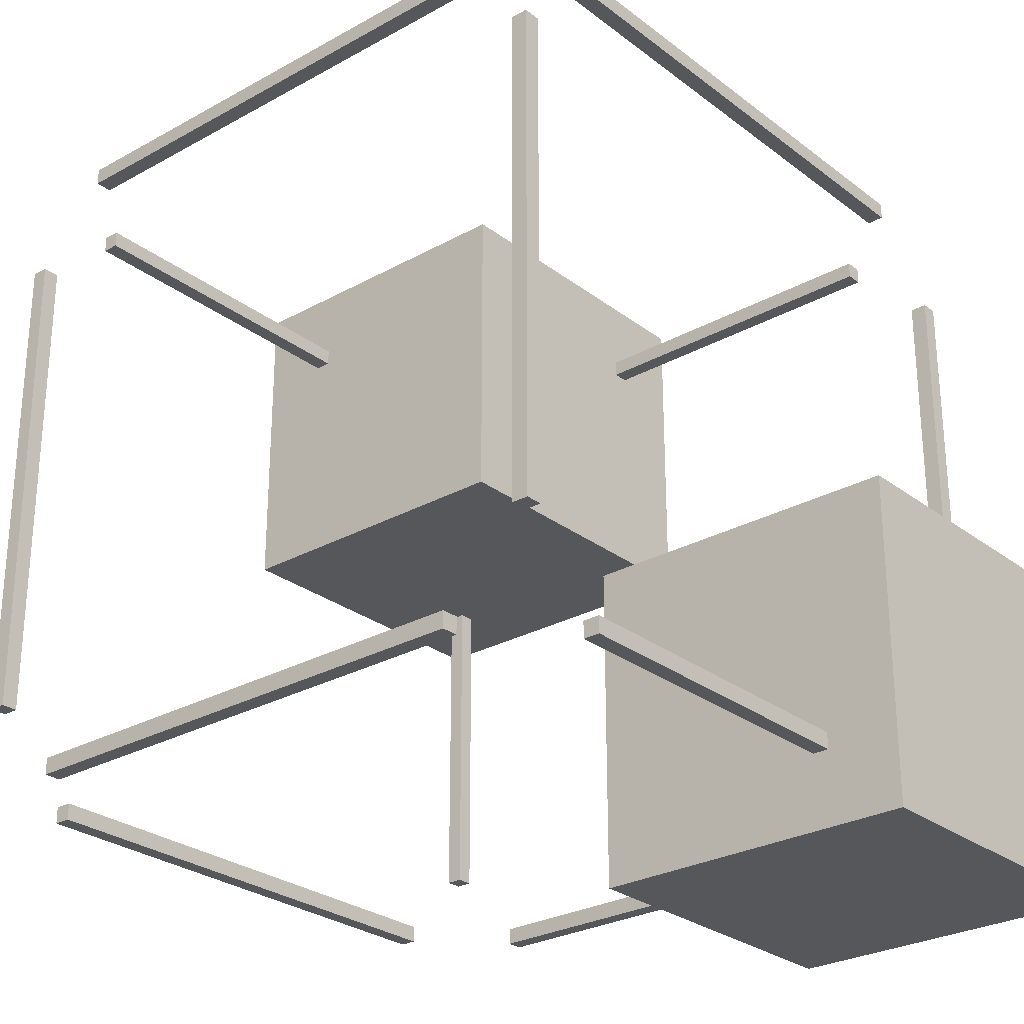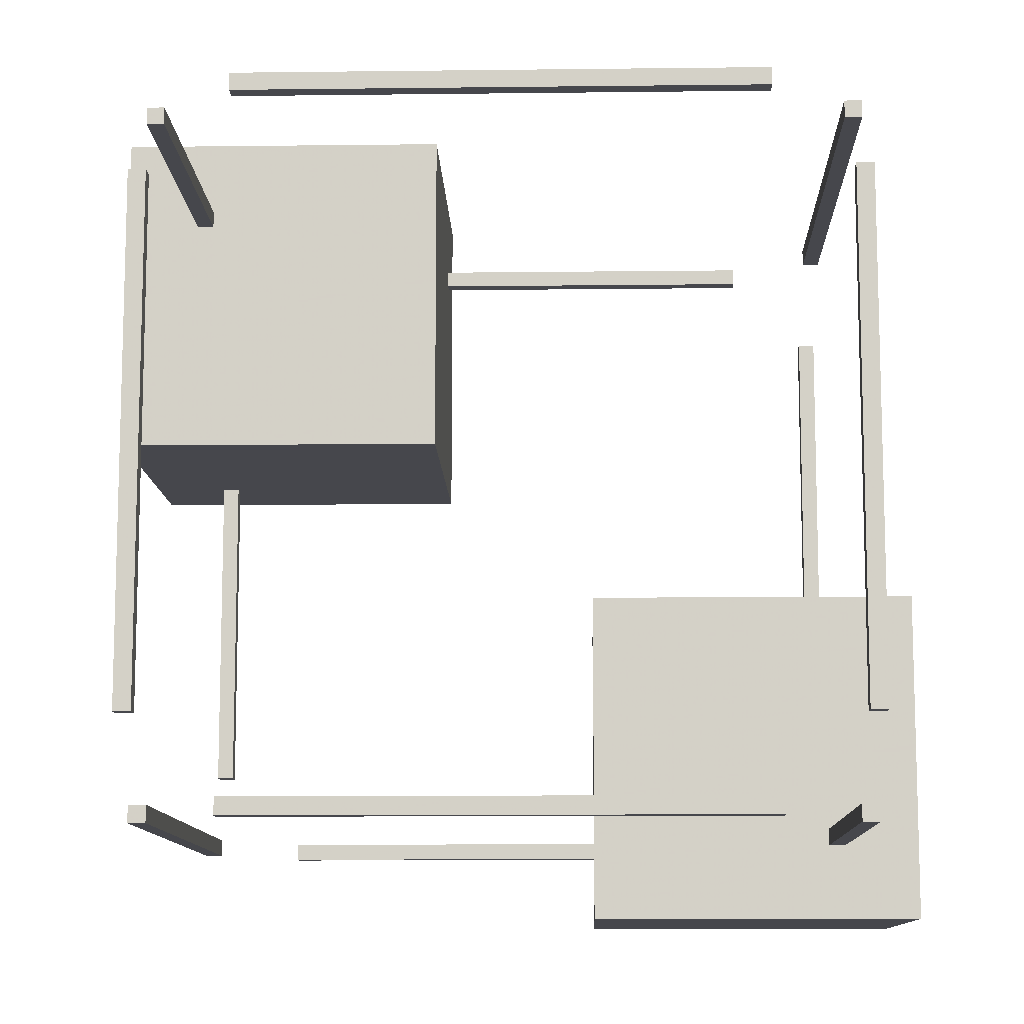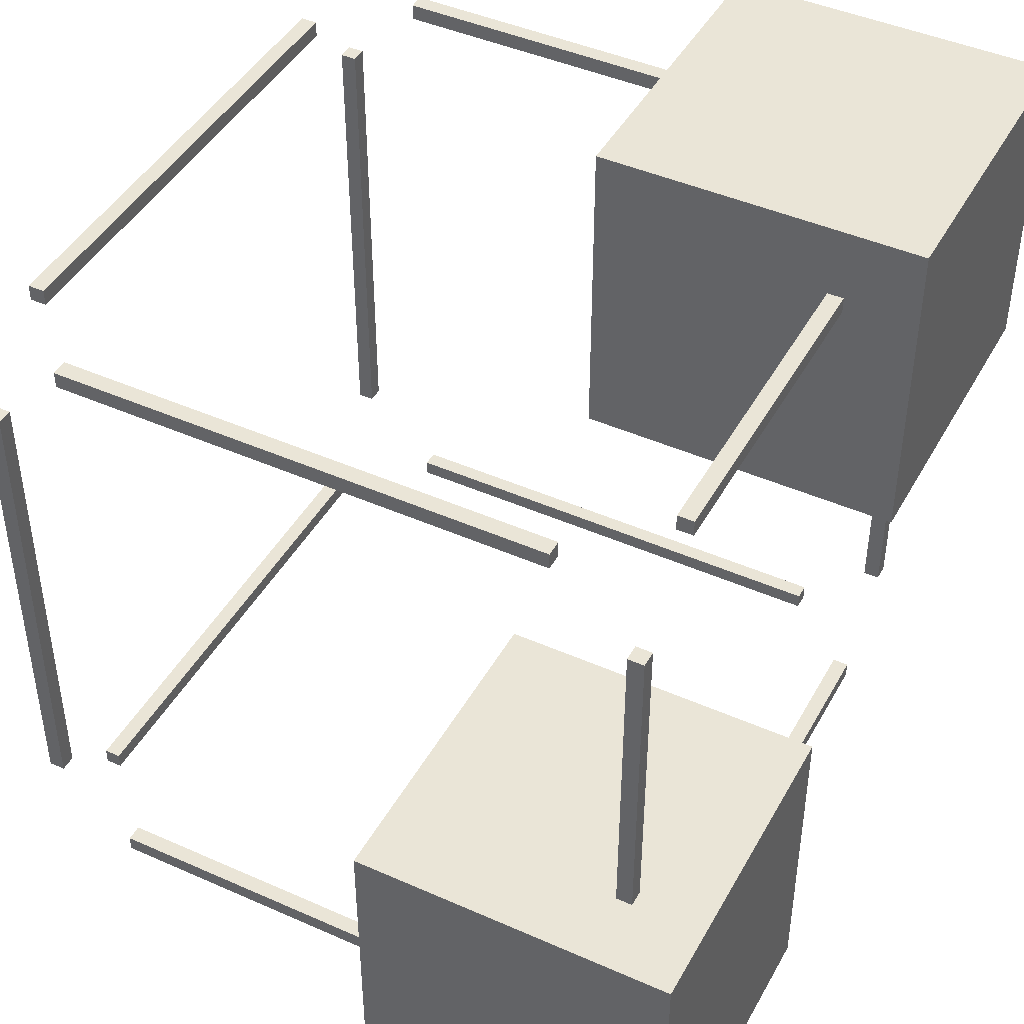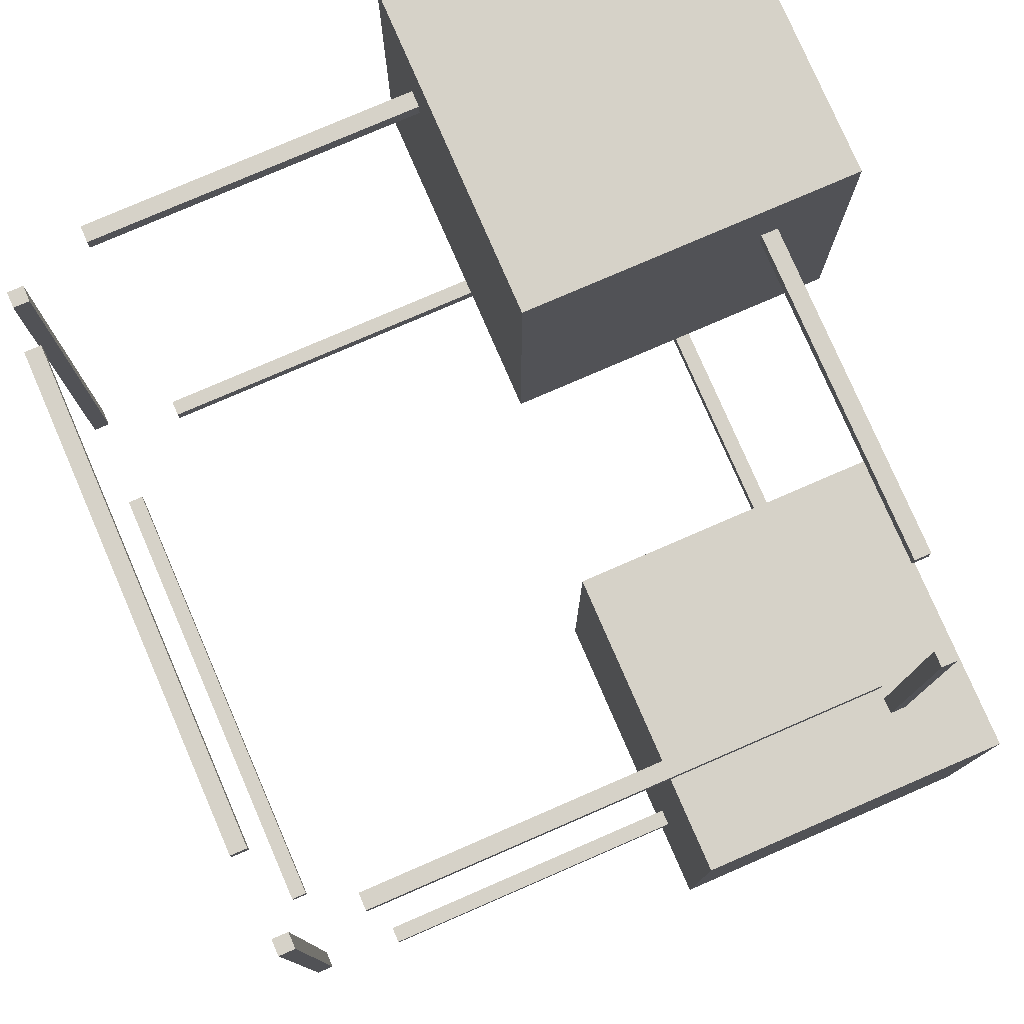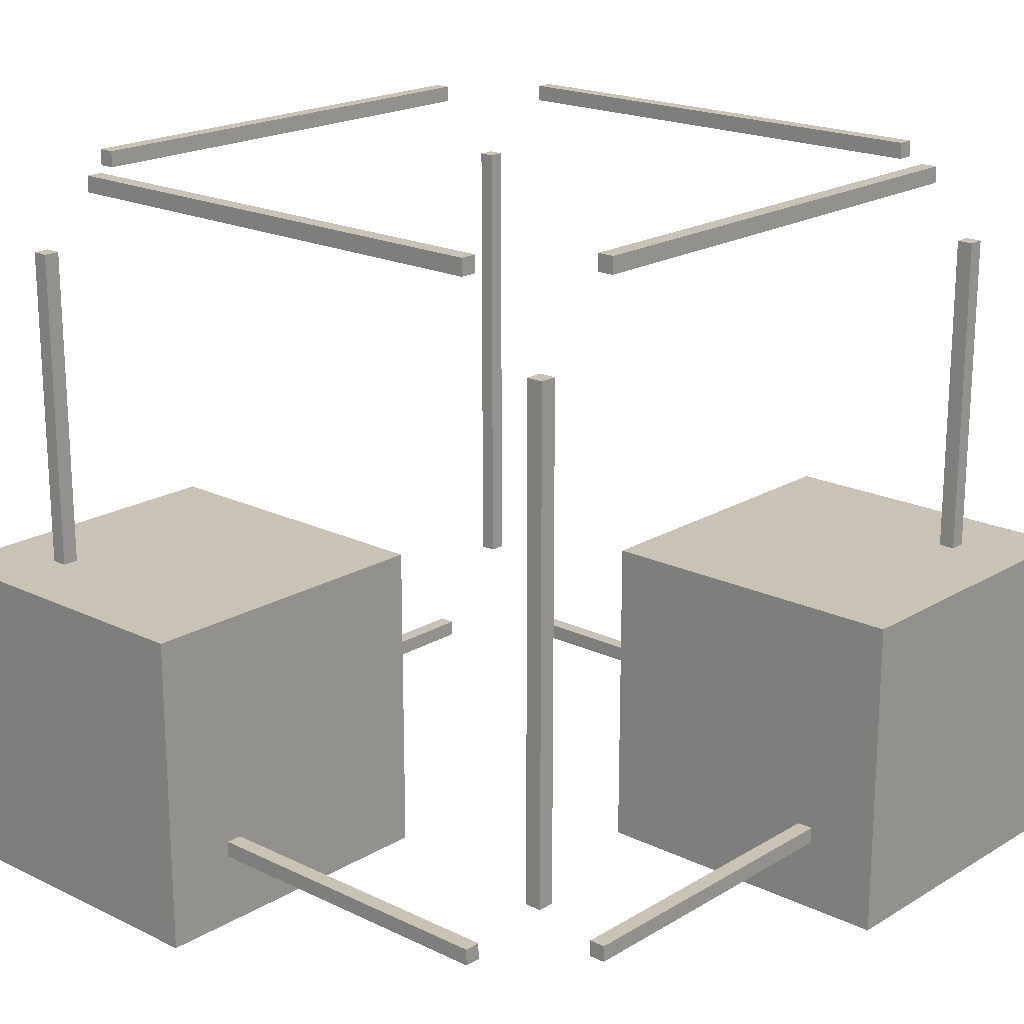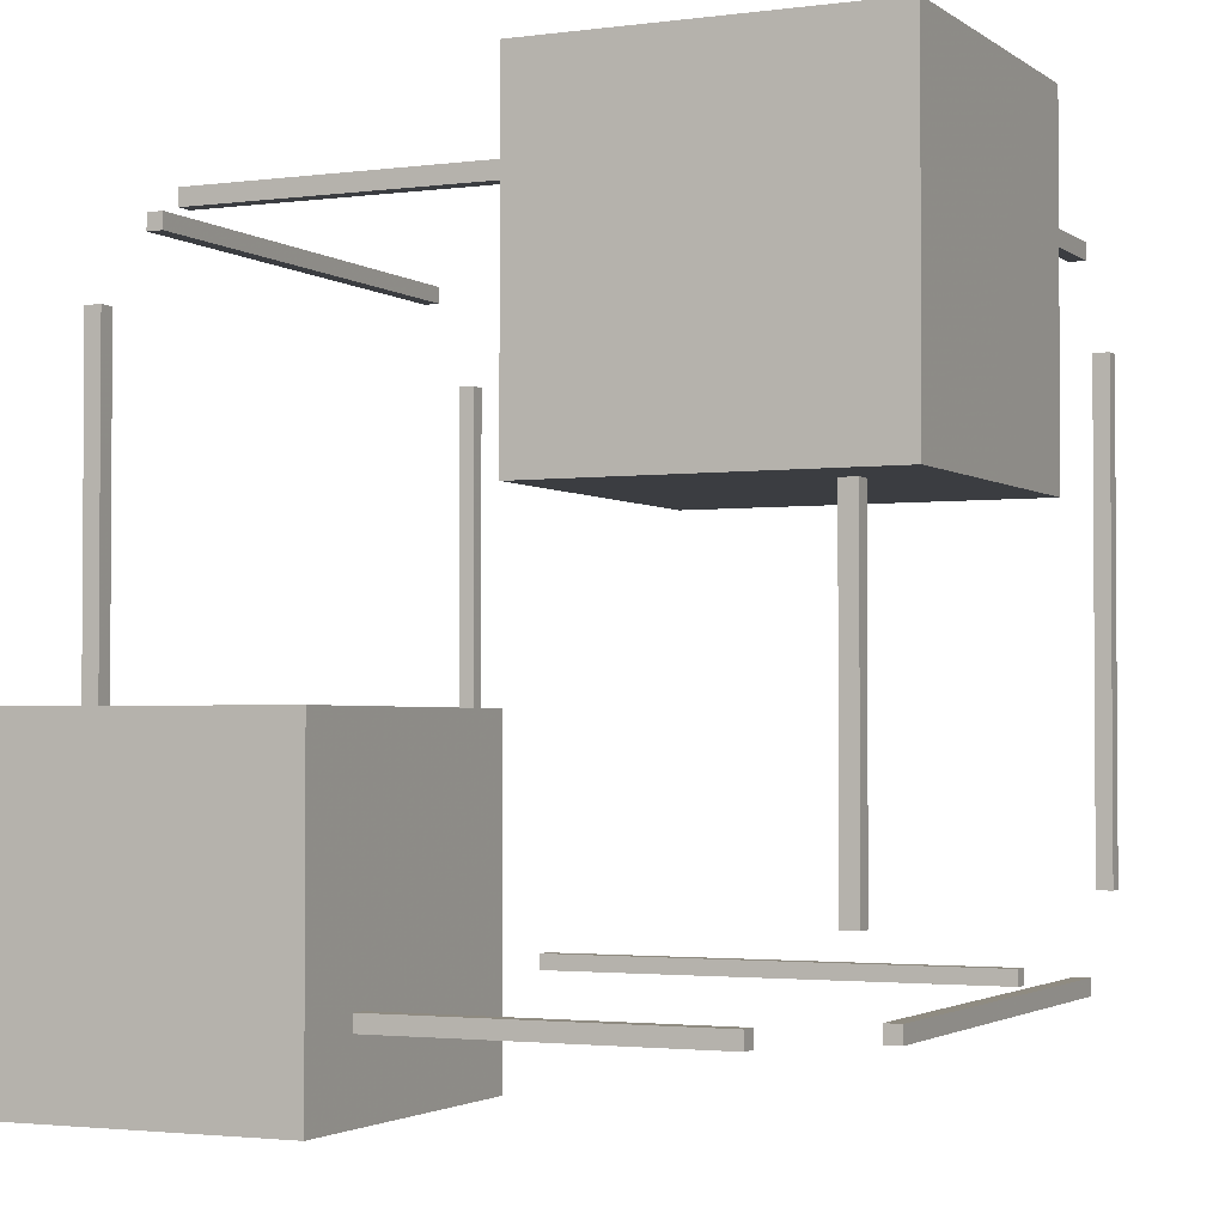
<metadata>
{"format":"obj","ext":"obj","renderer":"f3d","projection":"perspective","resolution":1024,"background":"white","views":[{"elev":-27.4,"azim":-139.4,"up":"+Z"},{"elev":-10.9,"azim":-178.3,"up":"+Z"},{"elev":44.3,"azim":-62.6,"up":"+Z"},{"elev":78.3,"azim":-113.4,"up":"+Z"},{"elev":19.5,"azim":132.0,"up":"+Y"},{"elev":-2.3,"azim":25.0,"up":"+Z"}]}
</metadata>
<code>
g True False False False False True False False
v 4.25 0.975 9.025
v 4.25 0.975 8.975
v 4.25 1.025 9.025
v 4.25 1.025 8.975
v 5.75 1.025 9.025
v 5.75 1.025 8.975
v 5.75 0.975 9.025
v 5.75 0.975 8.975
v 4.25 1.025 9.025
v 4.25 1.025 8.975
v 5.75 1.025 9.025
v 5.75 1.025 8.975
v 5.75 0.975 9.025
v 4.25 0.975 9.025
v 4.25 0.975 8.975
v 5.75 0.975 8.975
v 4.25 0.975 8.975
v 4.25 1.025 8.975
v 5.75 1.025 8.975
v 5.75 0.975 8.975
v 5.75 0.975 9.025
v 5.75 1.025 9.025
v 4.25 1.025 9.025
v 4.25 0.975 9.025
v 4.25 -1.025 9.025
v 4.25 -1.025 8.975
v 4.25 -0.975 9.025
v 4.25 -0.975 8.975
v 5.75 -0.975 9.025
v 5.75 -0.975 8.975
v 5.75 -1.025 9.025
v 5.75 -1.025 8.975
v 4.25 -0.975 9.025
v 4.25 -0.975 8.975
v 5.75 -0.975 9.025
v 5.75 -0.975 8.975
v 5.75 -1.025 9.025
v 4.25 -1.025 9.025
v 4.25 -1.025 8.975
v 5.75 -1.025 8.975
v 4.25 -1.025 8.975
v 4.25 -0.975 8.975
v 5.75 -0.975 8.975
v 5.75 -1.025 8.975
v 5.75 -1.025 9.025
v 5.75 -0.975 9.025
v 4.25 -0.975 9.025
v 4.25 -1.025 9.025
v 4.25 -1.025 11.03
v 4.25 -1.025 10.97
v 4.25 -0.975 11.03
v 4.25 -0.975 10.97
v 5.75 -0.975 11.03
v 5.75 -0.975 10.97
v 5.75 -1.025 11.03
v 5.75 -1.025 10.97
v 4.25 -0.975 11.03
v 4.25 -0.975 10.97
v 5.75 -0.975 11.03
v 5.75 -0.975 10.97
v 5.75 -1.025 11.03
v 4.25 -1.025 11.03
v 4.25 -1.025 10.97
v 5.75 -1.025 10.97
v 4.25 -1.025 10.97
v 4.25 -0.975 10.97
v 5.75 -0.975 10.97
v 5.75 -1.025 10.97
v 5.75 -1.025 11.03
v 5.75 -0.975 11.03
v 4.25 -0.975 11.03
v 4.25 -1.025 11.03
v 4.25 0.975 11.03
v 4.25 0.975 10.97
v 4.25 1.025 11.03
v 4.25 1.025 10.97
v 5.75 1.025 11.03
v 5.75 1.025 10.97
v 5.75 0.975 11.03
v 5.75 0.975 10.97
v 4.25 1.025 11.03
v 4.25 1.025 10.97
v 5.75 1.025 11.03
v 5.75 1.025 10.97
v 5.75 0.975 11.03
v 4.25 0.975 11.03
v 4.25 0.975 10.97
v 5.75 0.975 10.97
v 4.25 0.975 10.97
v 4.25 1.025 10.97
v 5.75 1.025 10.97
v 5.75 0.975 10.97
v 5.75 0.975 11.03
v 5.75 1.025 11.03
v 4.25 1.025 11.03
v 4.25 0.975 11.03
v 5.975 0.75 9.025
v 5.975 0.75 8.975
v 6.025 0.75 9.025
v 6.025 0.75 8.975
v 6.025 -0.75 9.025
v 6.025 -0.75 8.975
v 5.975 -0.75 9.025
v 5.975 -0.75 8.975
v 6.025 0.75 9.025
v 6.025 0.75 8.975
v 6.025 -0.75 9.025
v 6.025 -0.75 8.975
v 5.975 -0.75 9.025
v 5.975 0.75 9.025
v 5.975 0.75 8.975
v 5.975 -0.75 8.975
v 5.975 0.75 8.975
v 6.025 0.75 8.975
v 6.025 -0.75 8.975
v 5.975 -0.75 8.975
v 5.975 -0.75 9.025
v 6.025 -0.75 9.025
v 6.025 0.75 9.025
v 5.975 0.75 9.025
v 3.975 0.75 9.025
v 3.975 0.75 8.975
v 4.025 0.75 9.025
v 4.025 0.75 8.975
v 4.025 -0.75 9.025
v 4.025 -0.75 8.975
v 3.975 -0.75 9.025
v 3.975 -0.75 8.975
v 4.025 0.75 9.025
v 4.025 0.75 8.975
v 4.025 -0.75 9.025
v 4.025 -0.75 8.975
v 3.975 -0.75 9.025
v 3.975 0.75 9.025
v 3.975 0.75 8.975
v 3.975 -0.75 8.975
v 3.975 0.75 8.975
v 4.025 0.75 8.975
v 4.025 -0.75 8.975
v 3.975 -0.75 8.975
v 3.975 -0.75 9.025
v 4.025 -0.75 9.025
v 4.025 0.75 9.025
v 3.975 0.75 9.025
v 3.975 0.75 11.03
v 3.975 0.75 10.97
v 4.025 0.75 11.03
v 4.025 0.75 10.97
v 4.025 -0.75 11.03
v 4.025 -0.75 10.97
v 3.975 -0.75 11.03
v 3.975 -0.75 10.97
v 4.025 0.75 11.03
v 4.025 0.75 10.97
v 4.025 -0.75 11.03
v 4.025 -0.75 10.97
v 3.975 -0.75 11.03
v 3.975 0.75 11.03
v 3.975 0.75 10.97
v 3.975 -0.75 10.97
v 3.975 0.75 10.97
v 4.025 0.75 10.97
v 4.025 -0.75 10.97
v 3.975 -0.75 10.97
v 3.975 -0.75 11.03
v 4.025 -0.75 11.03
v 4.025 0.75 11.03
v 3.975 0.75 11.03
v 5.975 0.75 11.03
v 5.975 0.75 10.97
v 6.025 0.75 11.03
v 6.025 0.75 10.97
v 6.025 -0.75 11.03
v 6.025 -0.75 10.97
v 5.975 -0.75 11.03
v 5.975 -0.75 10.97
v 6.025 0.75 11.03
v 6.025 0.75 10.97
v 6.025 -0.75 11.03
v 6.025 -0.75 10.97
v 5.975 -0.75 11.03
v 5.975 0.75 11.03
v 5.975 0.75 10.97
v 5.975 -0.75 10.97
v 5.975 0.75 10.97
v 6.025 0.75 10.97
v 6.025 -0.75 10.97
v 5.975 -0.75 10.97
v 5.975 -0.75 11.03
v 6.025 -0.75 11.03
v 6.025 0.75 11.03
v 5.975 0.75 11.03
v 6.025 0.975 10.75
v 5.975 0.975 10.75
v 6.025 1.025 10.75
v 5.975 1.025 10.75
v 6.025 1.025 9.25
v 5.975 1.025 9.25
v 6.025 0.975 9.25
v 5.975 0.975 9.25
v 6.025 1.025 10.75
v 5.975 1.025 10.75
v 6.025 1.025 9.25
v 5.975 1.025 9.25
v 6.025 0.975 9.25
v 6.025 0.975 10.75
v 5.975 0.975 10.75
v 5.975 0.975 9.25
v 5.975 0.975 10.75
v 5.975 1.025 10.75
v 5.975 1.025 9.25
v 5.975 0.975 9.25
v 6.025 0.975 9.25
v 6.025 1.025 9.25
v 6.025 1.025 10.75
v 6.025 0.975 10.75
v 6.025 -1.025 10.75
v 5.975 -1.025 10.75
v 6.025 -0.975 10.75
v 5.975 -0.975 10.75
v 6.025 -0.975 9.25
v 5.975 -0.975 9.25
v 6.025 -1.025 9.25
v 5.975 -1.025 9.25
v 6.025 -0.975 10.75
v 5.975 -0.975 10.75
v 6.025 -0.975 9.25
v 5.975 -0.975 9.25
v 6.025 -1.025 9.25
v 6.025 -1.025 10.75
v 5.975 -1.025 10.75
v 5.975 -1.025 9.25
v 5.975 -1.025 10.75
v 5.975 -0.975 10.75
v 5.975 -0.975 9.25
v 5.975 -1.025 9.25
v 6.025 -1.025 9.25
v 6.025 -0.975 9.25
v 6.025 -0.975 10.75
v 6.025 -1.025 10.75
v 4.025 -1.025 10.75
v 3.975 -1.025 10.75
v 4.025 -0.975 10.75
v 3.975 -0.975 10.75
v 4.025 -0.975 9.25
v 3.975 -0.975 9.25
v 4.025 -1.025 9.25
v 3.975 -1.025 9.25
v 4.025 -0.975 10.75
v 3.975 -0.975 10.75
v 4.025 -0.975 9.25
v 3.975 -0.975 9.25
v 4.025 -1.025 9.25
v 4.025 -1.025 10.75
v 3.975 -1.025 10.75
v 3.975 -1.025 9.25
v 3.975 -1.025 10.75
v 3.975 -0.975 10.75
v 3.975 -0.975 9.25
v 3.975 -1.025 9.25
v 4.025 -1.025 9.25
v 4.025 -0.975 9.25
v 4.025 -0.975 10.75
v 4.025 -1.025 10.75
v 4.025 0.975 10.75
v 3.975 0.975 10.75
v 4.025 1.025 10.75
v 3.975 1.025 10.75
v 4.025 1.025 9.25
v 3.975 1.025 9.25
v 4.025 0.975 9.25
v 3.975 0.975 9.25
v 4.025 1.025 10.75
v 3.975 1.025 10.75
v 4.025 1.025 9.25
v 3.975 1.025 9.25
v 4.025 0.975 9.25
v 4.025 0.975 10.75
v 3.975 0.975 10.75
v 3.975 0.975 9.25
v 3.975 0.975 10.75
v 3.975 1.025 10.75
v 3.975 1.025 9.25
v 3.975 0.975 9.25
v 4.025 0.975 9.25
v 4.025 1.025 9.25
v 4.025 1.025 10.75
v 4.025 0.975 10.75
v 4.75 -1.25 9.75
v 3.75 -1.25 9.75
v 4.75 -0.25 9.75
v 3.75 -0.25 9.75
v 4.75 -0.25 8.75
v 3.75 -0.25 8.75
v 4.75 -1.25 8.75
v 3.75 -1.25 8.75
v 4.75 -0.25 9.75
v 3.75 -0.25 9.75
v 4.75 -0.25 8.75
v 3.75 -0.25 8.75
v 4.75 -1.25 8.75
v 4.75 -1.25 9.75
v 3.75 -1.25 9.75
v 3.75 -1.25 8.75
v 3.75 -1.25 9.75
v 3.75 -0.25 9.75
v 3.75 -0.25 8.75
v 3.75 -1.25 8.75
v 4.75 -1.25 8.75
v 4.75 -0.25 8.75
v 4.75 -0.25 9.75
v 4.75 -1.25 9.75
v 6.25 -1.25 11.25
v 5.25 -1.25 11.25
v 6.25 -0.25 11.25
v 5.25 -0.25 11.25
v 6.25 -0.25 10.25
v 5.25 -0.25 10.25
v 6.25 -1.25 10.25
v 5.25 -1.25 10.25
v 6.25 -0.25 11.25
v 5.25 -0.25 11.25
v 6.25 -0.25 10.25
v 5.25 -0.25 10.25
v 6.25 -1.25 10.25
v 6.25 -1.25 11.25
v 5.25 -1.25 11.25
v 5.25 -1.25 10.25
v 5.25 -1.25 11.25
v 5.25 -0.25 11.25
v 5.25 -0.25 10.25
v 5.25 -1.25 10.25
v 6.25 -1.25 10.25
v 6.25 -0.25 10.25
v 6.25 -0.25 11.25
v 6.25 -1.25 11.25
f 1 3 4
f 1 4 2
f 9 5 6
f 9 6 10
f 11 7 8
f 11 8 12
f 13 14 15
f 13 15 16
f 17 18 19
f 17 19 20
f 21 22 23
f 21 23 24
f 25 27 28
f 25 28 26
f 33 29 30
f 33 30 34
f 35 31 32
f 35 32 36
f 37 38 39
f 37 39 40
f 41 42 43
f 41 43 44
f 45 46 47
f 45 47 48
f 49 51 52
f 49 52 50
f 57 53 54
f 57 54 58
f 59 55 56
f 59 56 60
f 61 62 63
f 61 63 64
f 65 66 67
f 65 67 68
f 69 70 71
f 69 71 72
f 73 75 76
f 73 76 74
f 81 77 78
f 81 78 82
f 83 79 80
f 83 80 84
f 85 86 87
f 85 87 88
f 89 90 91
f 89 91 92
f 93 94 95
f 93 95 96
f 97 99 100
f 97 100 98
f 105 101 102
f 105 102 106
f 107 103 104
f 107 104 108
f 109 110 111
f 109 111 112
f 113 114 115
f 113 115 116
f 117 118 119
f 117 119 120
f 121 123 124
f 121 124 122
f 129 125 126
f 129 126 130
f 131 127 128
f 131 128 132
f 133 134 135
f 133 135 136
f 137 138 139
f 137 139 140
f 141 142 143
f 141 143 144
f 145 147 148
f 145 148 146
f 153 149 150
f 153 150 154
f 155 151 152
f 155 152 156
f 157 158 159
f 157 159 160
f 161 162 163
f 161 163 164
f 165 166 167
f 165 167 168
f 169 171 172
f 169 172 170
f 177 173 174
f 177 174 178
f 179 175 176
f 179 176 180
f 181 182 183
f 181 183 184
f 185 186 187
f 185 187 188
f 189 190 191
f 189 191 192
f 193 195 196
f 193 196 194
f 201 197 198
f 201 198 202
f 203 199 200
f 203 200 204
f 205 206 207
f 205 207 208
f 209 210 211
f 209 211 212
f 213 214 215
f 213 215 216
f 217 219 220
f 217 220 218
f 225 221 222
f 225 222 226
f 227 223 224
f 227 224 228
f 229 230 231
f 229 231 232
f 233 234 235
f 233 235 236
f 237 238 239
f 237 239 240
f 241 243 244
f 241 244 242
f 249 245 246
f 249 246 250
f 251 247 248
f 251 248 252
f 253 254 255
f 253 255 256
f 257 258 259
f 257 259 260
f 261 262 263
f 261 263 264
f 265 267 268
f 265 268 266
f 273 269 270
f 273 270 274
f 275 271 272
f 275 272 276
f 277 278 279
f 277 279 280
f 281 282 283
f 281 283 284
f 285 286 287
f 285 287 288
f 289 291 292
f 289 292 290
f 297 293 294
f 297 294 298
f 299 295 296
f 299 296 300
f 301 302 303
f 301 303 304
f 305 306 307
f 305 307 308
f 309 310 311
f 309 311 312
f 313 315 316
f 313 316 314
f 321 317 318
f 321 318 322
f 323 319 320
f 323 320 324
f 325 326 327
f 325 327 328
f 329 330 331
f 329 331 332
f 333 334 335
f 333 335 336

</code>
